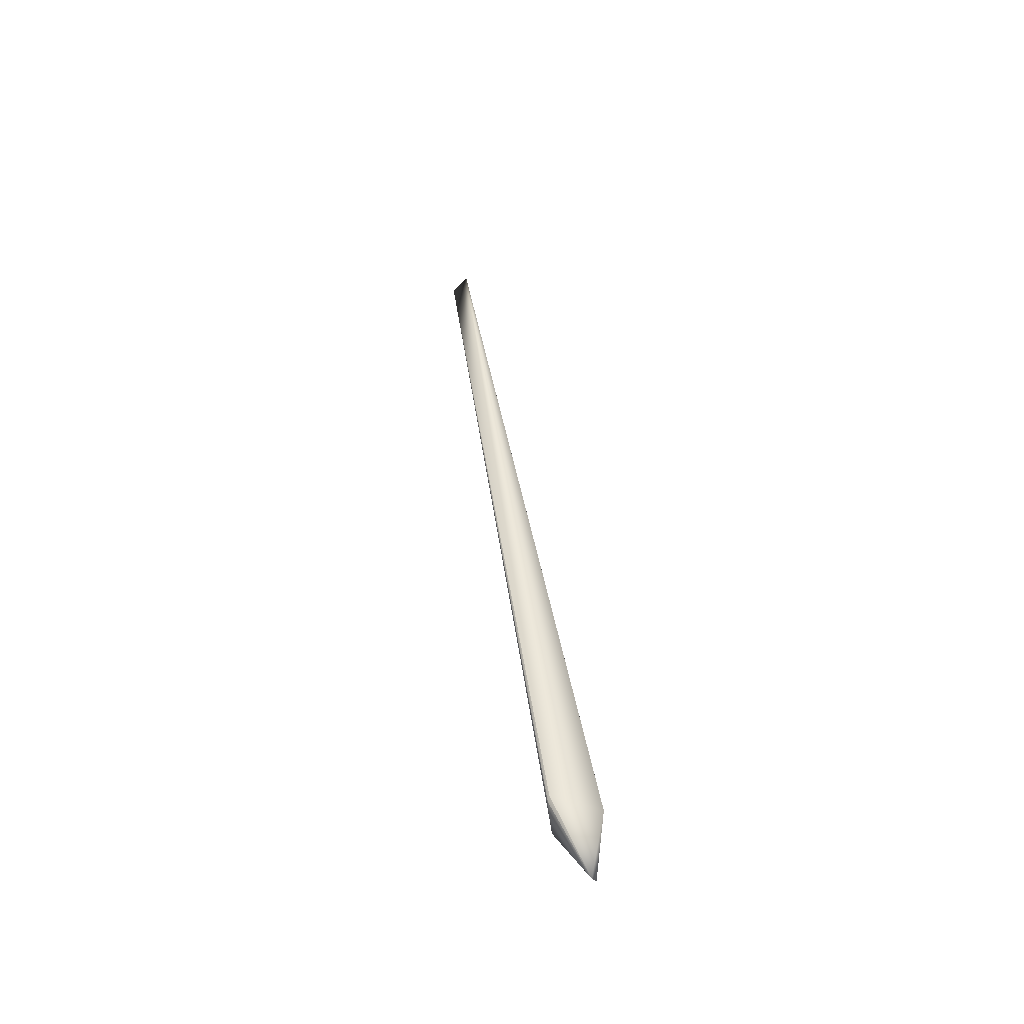
<metadata>
{"format":"obj","ext":"obj","renderer":"f3d","projection":"perspective","resolution":1024,"background":"white","views":[{"elev":-31.1,"azim":-75.7,"up":"+Z"}]}
</metadata>
<code>
v 0.2948 0.2188 0.8644
v 0.09395 0.06288 0.02813
v 0.09395 0.06294 0.02802
v 0.2947 0.219 0.8641
v 0.2945 0.2198 0.863
v 0.09393 0.06301 0.02791
v 0.09392 0.06307 0.0278
v 0.09391 0.06314 0.02769
v 0.0939 0.0632 0.02757
v 0.2945 0.22 0.8628
v 0.09389 0.06327 0.02746
v 0.2944 0.2202 0.8625
v 0.09388 0.06333 0.02735
v 0.2944 0.2204 0.8622
v 0.09387 0.0634 0.02724
v 0.2944 0.2207 0.8619
v 0.09385 0.06346 0.02713
v 0.2943 0.2209 0.8617
v 0.09384 0.06353 0.02702
v 0.2943 0.2211 0.8614
v 0.09383 0.06359 0.0269
v 0.2942 0.2213 0.8611
v 0.09382 0.06366 0.02679
v 0.2942 0.2215 0.8608
v 0.09381 0.06372 0.02668
v 0.2941 0.2217 0.8606
v 0.09379 0.06379 0.02657
v 0.294 0.2219 0.8603
v 0.09378 0.06385 0.02646
v 0.294 0.2221 0.86
v 0.09377 0.06392 0.02635
v 0.2939 0.2223 0.8597
v 0.09376 0.06398 0.02624
v 0.2939 0.2225 0.8595
v 0.09374 0.06405 0.02612
v 0.2938 0.2227 0.8592
v 0.09373 0.06411 0.02601
v 0.2938 0.2229 0.8589
v 0.09372 0.06418 0.0259
v 0.2937 0.2231 0.8586
v 0.0937 0.06424 0.02579
v 0.2937 0.2233 0.8584
v 0.09369 0.06431 0.02568
v 0.2936 0.2235 0.8581
v 0.09367 0.06437 0.02556
v 0.2936 0.2237 0.8578
v 0.09366 0.06444 0.02545
v 0.2935 0.224 0.8575
v 0.09365 0.0645 0.02534
v 0.2935 0.2242 0.8573
v 0.09363 0.06456 0.02523
v 0.2934 0.2244 0.857
v 0.09362 0.06463 0.02512
v 0.2933 0.2246 0.8567
v 0.0936 0.06469 0.025
v 0.2933 0.2248 0.8564
v 0.09359 0.06476 0.02489
v 0.2932 0.225 0.8562
v 0.09357 0.06482 0.02478
v 0.2932 0.2252 0.8559
v 0.09356 0.06488 0.02467
v 0.2931 0.2254 0.8556
v 0.09354 0.06495 0.02456
v 0.2931 0.2256 0.8553
v 0.09353 0.06501 0.02444
v 0.293 0.2258 0.8551
v 0.09351 0.06507 0.02433
v 0.2929 0.226 0.8548
v 0.0935 0.06514 0.02422
v 0.2929 0.2262 0.8545
v 0.09348 0.0652 0.02411
v 0.2928 0.2264 0.8542
v 0.09347 0.06527 0.02399
v 0.2928 0.2266 0.854
v 0.09345 0.06533 0.02388
v 0.2927 0.2268 0.8537
v 0.09343 0.06539 0.02377
v 0.2926 0.227 0.8534
v 0.09342 0.06545 0.02366
v 0.2926 0.2272 0.8531
v 0.0934 0.06552 0.02354
v 0.2925 0.2274 0.8529
v 0.09338 0.06558 0.02343
v 0.2924 0.2276 0.8526
v 0.09337 0.06564 0.02332
v 0.2924 0.2278 0.8523
v 0.09335 0.0657 0.02321
v 0.2923 0.228 0.852
v 0.09333 0.06577 0.02309
v 0.2923 0.2282 0.8517
v 0.09331 0.06583 0.02298
v 0.2922 0.2284 0.8515
v 0.0933 0.06589 0.02287
v 0.2921 0.2286 0.8512
v 0.09328 0.06595 0.02276
v 0.2921 0.2288 0.8509
v 0.09326 0.06602 0.02264
v 0.292 0.229 0.8506
v 0.09324 0.06608 0.02253
v 0.2919 0.2292 0.8504
v 0.09323 0.06614 0.02242
v 0.2919 0.2294 0.8501
v 0.09321 0.0662 0.02231
v 0.2918 0.2296 0.8498
v 0.09319 0.06626 0.02221
v 0.2917 0.2298 0.8496
v 0.09317 0.06631 0.0221
v 0.2917 0.2299 0.8493
v 0.09316 0.06637 0.022
v 0.2916 0.2301 0.8491
v 0.09314 0.06642 0.0219
v 0.2916 0.2303 0.8489
v 0.09312 0.06648 0.02181
v 0.2915 0.2304 0.8486
v 0.09311 0.06653 0.02171
v 0.2914 0.2306 0.8484
v 0.09309 0.06658 0.02162
v 0.2914 0.2308 0.8482
v 0.09307 0.06663 0.02153
v 0.2913 0.2309 0.8479
v 0.09306 0.06667 0.02144
v 0.2913 0.2311 0.8477
v 0.09304 0.06672 0.02135
v 0.2912 0.2312 0.8475
v 0.09303 0.06677 0.02127
v 0.2912 0.2313 0.8473
v 0.09301 0.06681 0.02119
v 0.2911 0.2315 0.8471
v 0.093 0.06685 0.02111
v 0.2911 0.2316 0.8469
v 0.09298 0.06689 0.02103
v 0.291 0.2317 0.8468
v 0.09297 0.06693 0.02096
v 0.291 0.2319 0.8466
v 0.09296 0.06697 0.02089
v 0.2909 0.232 0.8464
v 0.09294 0.06701 0.02082
v 0.2909 0.2321 0.8462
v 0.09293 0.06705 0.02075
v 0.2908 0.2322 0.8461
v 0.09292 0.06708 0.02068
v 0.2908 0.2323 0.8459
v 0.2908 0.2324 0.8458
v 0.2907 0.2325 0.8456
v 0.2907 0.2326 0.8455
v 0.2906 0.2327 0.8454
v 0.2906 0.2328 0.8452
v 0.2906 0.2329 0.8451
v 0.2905 0.233 0.845
v 0.2905 0.2331 0.8449
v 0.2905 0.2331 0.8448
v 0.2905 0.2332 0.8447
v 0.2904 0.2333 0.8446
v 0.2904 0.2333 0.8445
v 0.2904 0.2334 0.8444
v 0.2904 0.2334 0.8443
v 0.2903 0.2335 0.8442
v 0.2903 0.2335 0.8442
v 0.2903 0.2336 0.8441
v 0.2903 0.2336 0.8441
v 0.2902 0.2338 0.8438
v -0.03125 0.04105 0.006286
v 0.000182 -0.000239 -3.7e-05
v -0.001584 -0.001154 -0.000337
v -0.000109 -0.000337 0.001664
v -0.001344 -0.001023 0
v 0.01138 0.00958 -0.05942
v 0.01128 0.009619 -0.05943
v 0.09274 0.06757 0.01976
v 0.01118 0.009658 -0.05944
v 0.01108 0.009697 -0.05945
v 0.01098 0.009736 -0.05946
v 0.01089 0.009774 -0.05948
v 0.01079 0.009813 -0.05949
v 0.01069 0.009851 -0.0595
v 0.01059 0.009889 -0.05951
v 0.01049 0.009927 -0.05952
v 0.01039 0.009965 -0.05953
v 0.01029 0.01 -0.05954
v 0.01019 0.01004 -0.05955
v 0.0101 0.01008 -0.05956
v 0.009997 0.01012 -0.05958
v 0.009898 0.01015 -0.05959
v 0.009799 0.01019 -0.0596
v 0.0097 0.01023 -0.05961
v 0.0096 0.01026 -0.05962
v 0.009501 0.0103 -0.05962
v 0.009402 0.01034 -0.05963
v 0.009302 0.01037 -0.05964
v 0.009202 0.01041 -0.05965
v 0.009103 0.01045 -0.05966
v 0.009003 0.01048 -0.05967
v 0.008903 0.01052 -0.05968
v 0.008804 0.01056 -0.05969
v 0.008704 0.01059 -0.05969
v 0.008604 0.01063 -0.0597
v 0.008504 0.01066 -0.05971
v 0.008404 0.0107 -0.05972
v 0.008304 0.01073 -0.05973
v 0.008204 0.01077 -0.05973
v 0.008104 0.0108 -0.05974
v 0.008003 0.01084 -0.05975
v 0.007903 0.01087 -0.05976
v 0.007803 0.01091 -0.05976
v 0.007702 0.01094 -0.05977
v 0.007602 0.01098 -0.05977
v 0.007501 0.01101 -0.05978
v 0.007401 0.01104 -0.05979
v 0.0073 0.01108 -0.05979
v 0.0072 0.01111 -0.0598
v 0.007099 0.01115 -0.0598
v 0.006998 0.01118 -0.05981
v 0.006898 0.01121 -0.05981
v 0.006797 0.01125 -0.05982
v 0.006696 0.01128 -0.05982
v 0.006595 0.01131 -0.05983
v 0.006494 0.01134 -0.05983
v 0.006393 0.01138 -0.05983
v 0.006294 0.01141 -0.05984
v 0.006197 0.01144 -0.05984
v 0.006102 0.01147 -0.05985
v 0.006009 0.0115 -0.05985
v 0.005918 0.01153 -0.05985
v 0.005829 0.01156 -0.05985
v 0.005742 0.01159 -0.05985
v 0.005656 0.01161 -0.05986
v 0.005573 0.01164 -0.05986
v 0.005492 0.01166 -0.05986
v 0.005413 0.01169 -0.05986
v 0.005336 0.01171 -0.05987
v 0.005261 0.01174 -0.05987
v 0.005188 0.01176 -0.05987
v 0.005117 0.01178 -0.05987
v 0.005048 0.0118 -0.05987
v 0.004981 0.01182 -0.05987
v 0.004916 0.01184 -0.05987
v 0.004852 0.01186 -0.05987
v 0.004792 0.01188 -0.05987
v 0.004733 0.0119 -0.05987
v 0.09291 0.06712 0.02062
v 0.004676 0.01191 -0.05987
v 0.0929 0.06715 0.02056
v 0.004621 0.01193 -0.05987
v 0.09289 0.06718 0.0205
v 0.004568 0.01195 -0.05987
v 0.09287 0.06721 0.02044
v 0.004517 0.01196 -0.05987
v 0.09287 0.06724 0.02039
v 0.004468 0.01198 -0.05987
v 0.09285 0.06727 0.02034
v 0.004421 0.01199 -0.05987
v 0.09285 0.06729 0.02029
v 0.004376 0.012 -0.05987
v 0.09284 0.06732 0.02024
v 0.004334 0.01202 -0.05987
v 0.09283 0.06734 0.02019
v 0.004293 0.01203 -0.05987
v 0.09282 0.06736 0.02015
v 0.004254 0.01204 -0.05987
v 0.09281 0.06739 0.02011
v 0.004218 0.01205 -0.05987
v 0.0928 0.06741 0.02007
v 0.004183 0.01206 -0.05987
v 0.0928 0.06743 0.02004
v 0.00415 0.01207 -0.05987
v 0.09279 0.06744 0.02
v 0.00412 0.01208 -0.05987
v 0.09278 0.06746 0.01997
v 0.004091 0.01209 -0.05987
v 0.09278 0.06748 0.01994
v 0.004065 0.01209 -0.05987
v 0.09277 0.06749 0.01991
v 0.00404 0.0121 -0.05987
v 0.09277 0.0675 0.01989
v 0.004018 0.01211 -0.05987
v 0.09276 0.06752 0.01987
v 0.003998 0.01212 -0.05987
v 0.09276 0.06753 0.01985
v 0.003979 0.01212 -0.05987
v 0.09276 0.06754 0.01983
v 0.003963 0.01213 -0.05987
v 0.09275 0.06754 0.01981
v 0.003949 0.01213 -0.05987
v 0.09275 0.06755 0.0198
v 0.003936 0.01213 -0.05987
v 0.09275 0.06756 0.01979
v 0.003926 0.01213 -0.05987
v 0.09275 0.06756 0.01978
v 0.003918 0.01214 -0.05987
v 0.09274 0.06757 0.01977
v 0.003912 0.01214 -0.05987
v 0.09274 0.06757 0.01977
v 0.003908 0.01214 -0.05987
v 0.003906 0.01214 -0.05987
v -0.02919 0.04301 0.001346
v -0.02922 0.04299 0.001411
v 0.2947 0.2192 0.8639
v -0.02926 0.04296 0.001477
v 0.2946 0.2194 0.8636
v -0.02929 0.04294 0.001543
v 0.2946 0.2196 0.8633
v -0.02932 0.04291 0.001608
v -0.02936 0.04289 0.001674
v -0.02939 0.04286 0.00174
v -0.02942 0.04284 0.001806
v -0.02946 0.04281 0.001871
v -0.02949 0.04278 0.001937
v -0.02952 0.04276 0.002003
v -0.02956 0.04273 0.002069
v -0.02959 0.04271 0.002135
v -0.02962 0.04268 0.002201
v -0.02965 0.04266 0.002267
v -0.02968 0.04263 0.002333
v -0.02972 0.0426 0.002399
v -0.02975 0.04258 0.002465
v -0.02978 0.04255 0.002531
v -0.02981 0.04253 0.002597
v -0.02984 0.0425 0.002663
v -0.02987 0.04247 0.002729
v -0.0299 0.04245 0.002795
v -0.02993 0.04242 0.002861
v -0.02996 0.0424 0.002927
v -0.02999 0.04237 0.002994
v -0.03002 0.04235 0.00306
v -0.03005 0.04232 0.003126
v -0.03008 0.04229 0.003192
v -0.03011 0.04227 0.003259
v -0.03014 0.04224 0.003325
v -0.03017 0.04222 0.003391
v -0.0302 0.04219 0.003457
v -0.03023 0.04216 0.003524
v -0.03026 0.04214 0.00359
v -0.03028 0.04211 0.003656
v -0.03031 0.04208 0.003723
v -0.03034 0.04206 0.003789
v -0.03037 0.04203 0.003856
v -0.0304 0.04201 0.003922
v -0.03042 0.04198 0.003989
v -0.03045 0.04195 0.004055
v -0.03048 0.04193 0.004121
v -0.0305 0.0419 0.004188
v -0.03053 0.04187 0.004254
v -0.03056 0.04185 0.004321
v -0.03058 0.04182 0.004387
v -0.03061 0.04179 0.004454
v -0.03063 0.04177 0.004521
v -0.03066 0.04174 0.004587
v -0.03069 0.04171 0.004653
v -0.03071 0.04169 0.004719
v -0.03073 0.04166 0.004783
v -0.03076 0.04164 0.004845
v -0.03078 0.04161 0.004906
v -0.0308 0.04159 0.004966
v -0.03082 0.04156 0.005025
v -0.03084 0.04154 0.005082
v -0.03086 0.04152 0.005138
v -0.03088 0.0415 0.005193
v -0.0309 0.04147 0.005246
v -0.03092 0.04145 0.005298
v -0.03094 0.04143 0.005349
v -0.03096 0.04141 0.005398
v -0.03097 0.04139 0.005446
v -0.03099 0.04137 0.005493
v -0.031 0.04136 0.005538
v -0.03102 0.04134 0.005582
v -0.03103 0.04132 0.005625
v -0.03105 0.0413 0.005666
v -0.03106 0.04129 0.005706
v -0.03107 0.04127 0.005745
v -0.03109 0.04126 0.005782
v -0.0311 0.04124 0.005818
v -0.03111 0.04123 0.005853
v -0.03112 0.04121 0.005886
v -0.03113 0.0412 0.005918
v -0.03114 0.04119 0.005949
v -0.03115 0.04118 0.005978
v -0.03116 0.04117 0.006006
v -0.03117 0.04115 0.006033
v -0.03118 0.04114 0.006058
v -0.03118 0.04113 0.006082
v -0.03119 0.04113 0.006105
v -0.0312 0.04112 0.006126
v -0.0312 0.04111 0.006146
v -0.03121 0.0411 0.006165
v -0.03121 0.04109 0.006182
v -0.03122 0.04109 0.006198
v -0.03122 0.04108 0.006213
v -0.03123 0.04108 0.006226
v 0.2903 0.2337 0.844
v -0.03123 0.04107 0.006238
v 0.2903 0.2337 0.844
v -0.03123 0.04107 0.006249
v 0.2903 0.2337 0.8439
v -0.03124 0.04106 0.006258
v 0.2902 0.2337 0.8439
v -0.03124 0.04106 0.006266
v 0.2902 0.2338 0.8439
v -0.03124 0.04106 0.006273
v 0.2902 0.2338 0.8438
v -0.03124 0.04105 0.006278
v 0.2902 0.2338 0.8438
v -0.03125 0.04105 0.006282
v -0.03125 0.04105 0.006285
f 1 2 3
f 1 4 5
f 1 3 6
f 1 6 7
f 1 7 8
f 1 8 9
f 1 5 10
f 1 9 11
f 1 10 12
f 1 11 13
f 1 12 14
f 1 13 15
f 1 14 16
f 1 15 17
f 1 16 18
f 1 17 19
f 1 18 20
f 1 19 21
f 1 20 22
f 1 21 23
f 1 22 24
f 1 23 25
f 1 24 26
f 1 25 27
f 1 26 28
f 1 27 29
f 1 28 30
f 1 29 31
f 1 30 32
f 1 31 33
f 1 32 34
f 1 33 35
f 1 34 36
f 1 35 37
f 1 36 38
f 1 37 39
f 1 38 40
f 1 39 41
f 1 40 42
f 1 41 43
f 1 42 44
f 1 43 45
f 1 44 46
f 1 45 47
f 1 46 48
f 1 47 49
f 1 48 50
f 1 49 51
f 1 50 52
f 1 51 53
f 1 52 54
f 1 53 55
f 1 54 56
f 1 55 57
f 1 56 58
f 1 57 59
f 1 58 60
f 1 59 61
f 1 60 62
f 1 61 63
f 1 62 64
f 1 63 65
f 1 64 66
f 1 65 67
f 1 66 68
f 1 67 69
f 1 68 70
f 1 69 71
f 1 70 72
f 1 71 73
f 1 72 74
f 1 73 75
f 1 74 76
f 1 75 77
f 1 76 78
f 1 77 79
f 1 78 80
f 1 79 81
f 1 80 82
f 1 81 83
f 1 82 84
f 1 83 85
f 1 84 86
f 1 85 87
f 1 86 88
f 1 87 89
f 1 88 90
f 1 89 91
f 1 90 92
f 1 91 93
f 1 92 94
f 1 93 95
f 1 94 96
f 1 95 97
f 1 96 98
f 1 97 99
f 1 98 100
f 1 99 101
f 1 100 102
f 1 101 103
f 1 102 104
f 1 103 105
f 1 104 106
f 1 105 107
f 1 106 108
f 1 107 109
f 1 108 110
f 1 109 111
f 1 110 112
f 1 111 113
f 1 112 114
f 1 113 115
f 1 114 116
f 1 115 117
f 1 116 118
f 1 117 119
f 1 118 120
f 1 119 121
f 1 120 122
f 1 121 123
f 1 122 124
f 1 123 125
f 1 124 126
f 1 125 127
f 1 126 128
f 1 127 129
f 1 128 130
f 1 129 131
f 1 130 132
f 1 131 133
f 1 132 134
f 1 133 135
f 1 134 136
f 1 135 137
f 1 136 138
f 1 137 139
f 1 138 140
f 1 139 141
f 1 140 142
f 1 141 4
f 1 142 143
f 1 143 144
f 1 144 145
f 1 145 146
f 1 146 147
f 1 147 148
f 1 148 149
f 1 149 150
f 1 150 151
f 1 151 152
f 1 152 153
f 1 153 154
f 1 154 155
f 1 155 156
f 1 156 157
f 1 157 158
f 1 158 159
f 1 159 160
f 1 160 161
f 1 161 162
f 1 163 2
f 1 162 164
f 1 165 163
f 1 164 166
f 1 166 165
f 2 167 3
f 2 163 167
f 167 168 169
f 167 6 3
f 167 170 168
f 167 7 6
f 167 171 170
f 167 8 7
f 167 172 171
f 167 9 8
f 167 173 172
f 167 11 9
f 167 174 173
f 167 13 11
f 167 175 174
f 167 15 13
f 167 176 175
f 167 17 15
f 167 177 176
f 167 19 17
f 167 178 177
f 167 21 19
f 167 179 178
f 167 23 21
f 167 180 179
f 167 25 23
f 167 181 180
f 167 27 25
f 167 182 181
f 167 29 27
f 167 183 182
f 167 31 29
f 167 184 183
f 167 33 31
f 167 185 184
f 167 35 33
f 167 186 185
f 167 37 35
f 167 187 186
f 167 39 37
f 167 188 187
f 167 41 39
f 167 189 188
f 167 43 41
f 167 190 189
f 167 45 43
f 167 191 190
f 167 47 45
f 167 192 191
f 167 49 47
f 167 193 192
f 167 51 49
f 167 194 193
f 167 53 51
f 167 195 194
f 167 55 53
f 167 196 195
f 167 57 55
f 167 197 196
f 167 59 57
f 167 198 197
f 167 61 59
f 167 199 198
f 167 63 61
f 167 200 199
f 167 65 63
f 167 201 200
f 167 67 65
f 167 202 201
f 167 69 67
f 167 203 202
f 167 71 69
f 167 204 203
f 167 73 71
f 167 205 204
f 167 75 73
f 167 206 205
f 167 77 75
f 167 207 206
f 167 79 77
f 167 208 207
f 167 81 79
f 167 209 208
f 167 83 81
f 167 210 209
f 167 85 83
f 167 211 210
f 167 87 85
f 167 212 211
f 167 89 87
f 167 213 212
f 167 91 89
f 167 214 213
f 167 93 91
f 167 215 214
f 167 95 93
f 167 216 215
f 167 97 95
f 167 217 216
f 167 99 97
f 167 218 217
f 167 101 99
f 167 219 218
f 167 103 101
f 167 220 219
f 167 105 103
f 167 221 220
f 167 107 105
f 167 222 221
f 167 109 107
f 167 223 222
f 167 111 109
f 167 224 223
f 167 113 111
f 167 225 224
f 167 115 113
f 167 226 225
f 167 117 115
f 167 227 226
f 167 119 117
f 167 228 227
f 167 121 119
f 167 229 228
f 167 123 121
f 167 230 229
f 167 125 123
f 167 231 230
f 167 127 125
f 167 232 231
f 167 129 127
f 167 233 232
f 167 131 129
f 167 234 233
f 167 133 131
f 167 235 234
f 167 135 133
f 167 236 235
f 167 137 135
f 167 237 236
f 167 139 137
f 167 238 237
f 167 141 139
f 167 239 238
f 167 240 141
f 167 241 239
f 167 242 240
f 167 243 241
f 167 244 242
f 167 245 243
f 167 246 244
f 167 247 245
f 167 248 246
f 167 249 247
f 167 250 248
f 167 251 249
f 167 252 250
f 167 253 251
f 167 254 252
f 167 255 253
f 167 256 254
f 167 257 255
f 167 258 256
f 167 259 257
f 167 260 258
f 167 261 259
f 167 262 260
f 167 263 261
f 167 264 262
f 167 265 263
f 167 266 264
f 167 267 265
f 167 268 266
f 167 269 267
f 167 270 268
f 167 271 269
f 167 272 270
f 167 273 271
f 167 274 272
f 167 275 273
f 167 276 274
f 167 277 275
f 167 278 276
f 167 279 277
f 167 280 278
f 167 281 279
f 167 282 280
f 167 283 281
f 167 284 282
f 167 285 283
f 167 286 284
f 167 287 285
f 167 288 286
f 167 289 287
f 167 290 288
f 167 291 289
f 167 292 290
f 167 293 291
f 167 163 164
f 167 169 292
f 167 294 293
f 167 164 294
f 295 296 161
f 295 161 169
f 295 169 294
f 295 294 296
f 4 297 5
f 4 141 240
f 4 240 242
f 4 242 297
f 168 170 169
f 296 298 161
f 296 294 298
f 297 299 5
f 297 242 244
f 297 244 299
f 170 171 169
f 298 300 161
f 298 294 300
f 299 301 5
f 299 244 246
f 299 246 301
f 171 172 169
f 300 302 161
f 300 294 302
f 301 246 248
f 301 248 5
f 172 173 169
f 302 303 161
f 302 294 303
f 5 248 250
f 5 250 252
f 5 252 10
f 173 174 169
f 303 304 161
f 303 294 304
f 10 252 254
f 10 254 12
f 174 175 169
f 304 305 161
f 304 294 305
f 12 254 256
f 12 256 258
f 12 258 14
f 175 176 169
f 305 306 161
f 305 294 306
f 14 258 260
f 14 260 262
f 14 262 16
f 176 177 169
f 306 307 161
f 306 294 307
f 16 262 264
f 16 264 266
f 16 266 18
f 177 178 169
f 307 308 161
f 307 294 308
f 18 266 268
f 18 268 270
f 18 270 272
f 18 272 20
f 178 179 169
f 308 309 161
f 308 294 309
f 20 272 274
f 20 274 276
f 20 276 278
f 20 278 22
f 179 180 169
f 309 310 161
f 309 294 310
f 22 278 280
f 22 280 282
f 22 282 284
f 22 284 286
f 22 286 288
f 22 288 24
f 180 181 169
f 310 311 161
f 310 294 311
f 24 288 290
f 24 290 292
f 24 292 169
f 24 169 26
f 181 182 169
f 311 312 161
f 311 294 312
f 26 169 28
f 182 183 169
f 312 313 161
f 312 294 313
f 28 169 30
f 183 184 169
f 313 314 161
f 313 294 314
f 30 169 32
f 184 185 169
f 314 315 161
f 314 294 315
f 32 169 34
f 185 186 169
f 315 316 161
f 315 294 316
f 34 169 36
f 186 187 169
f 316 317 161
f 316 294 317
f 36 169 38
f 187 188 169
f 317 318 161
f 317 294 318
f 38 169 40
f 188 189 169
f 318 319 161
f 318 294 319
f 40 169 42
f 189 190 169
f 319 320 161
f 319 294 320
f 42 169 44
f 190 191 169
f 320 321 161
f 320 294 321
f 44 169 46
f 191 192 169
f 321 322 161
f 321 294 322
f 46 169 48
f 192 193 169
f 322 323 161
f 322 294 323
f 48 169 50
f 193 194 169
f 323 324 161
f 323 294 324
f 50 169 52
f 194 195 169
f 324 325 161
f 324 294 325
f 52 169 54
f 195 196 169
f 325 326 161
f 325 294 326
f 54 169 56
f 196 197 169
f 326 327 161
f 326 294 327
f 56 169 58
f 197 198 169
f 327 328 161
f 327 294 328
f 58 169 60
f 198 199 169
f 328 329 161
f 328 294 329
f 60 169 62
f 199 200 169
f 329 330 161
f 329 294 330
f 62 169 64
f 200 201 169
f 330 331 161
f 330 294 331
f 64 169 66
f 201 202 169
f 331 332 161
f 331 294 332
f 66 169 68
f 202 203 169
f 332 333 161
f 332 294 333
f 68 169 70
f 203 204 169
f 333 334 161
f 333 294 334
f 70 169 72
f 204 205 169
f 334 335 161
f 334 294 335
f 72 169 74
f 205 206 169
f 335 336 161
f 335 294 336
f 74 169 76
f 206 207 169
f 336 337 161
f 336 294 337
f 76 169 78
f 207 208 169
f 337 338 161
f 337 294 338
f 78 169 80
f 208 209 169
f 338 339 161
f 338 294 339
f 80 169 82
f 209 210 169
f 339 340 161
f 339 294 340
f 82 169 84
f 210 211 169
f 340 341 161
f 340 294 341
f 84 169 86
f 211 212 169
f 341 342 161
f 341 294 342
f 86 169 88
f 212 213 169
f 342 343 161
f 342 294 343
f 88 169 90
f 213 214 169
f 343 344 161
f 343 294 344
f 90 169 92
f 214 215 169
f 344 345 161
f 344 294 345
f 92 169 94
f 215 216 169
f 345 346 161
f 345 294 346
f 94 169 96
f 216 217 169
f 346 347 161
f 346 294 347
f 96 169 98
f 217 218 169
f 347 348 161
f 347 294 348
f 98 169 100
f 218 219 169
f 348 349 161
f 348 294 349
f 100 169 102
f 219 220 169
f 349 350 161
f 349 294 350
f 102 169 104
f 220 221 169
f 350 351 161
f 350 294 351
f 104 169 106
f 221 222 169
f 351 352 161
f 351 294 352
f 106 169 108
f 222 223 169
f 352 353 161
f 352 294 353
f 108 169 110
f 223 224 169
f 353 354 161
f 353 294 354
f 110 169 112
f 224 225 169
f 354 355 161
f 354 294 355
f 112 169 114
f 225 226 169
f 355 356 161
f 355 294 356
f 114 169 116
f 226 227 169
f 356 357 161
f 356 294 357
f 116 169 118
f 227 228 169
f 357 358 161
f 357 294 358
f 118 169 120
f 228 229 169
f 358 359 161
f 358 294 359
f 120 169 122
f 229 230 169
f 359 360 161
f 359 294 360
f 122 169 124
f 230 231 169
f 360 361 161
f 360 294 361
f 124 169 126
f 231 232 169
f 361 362 161
f 361 294 362
f 126 169 128
f 232 233 169
f 362 363 161
f 362 294 363
f 128 169 130
f 233 234 169
f 363 364 161
f 363 294 364
f 130 169 132
f 234 235 169
f 364 365 161
f 364 294 365
f 132 169 134
f 235 236 169
f 365 366 161
f 365 294 366
f 134 169 136
f 236 237 169
f 366 367 161
f 366 294 367
f 136 169 138
f 237 238 169
f 367 368 161
f 367 294 368
f 138 169 140
f 238 239 169
f 368 369 161
f 368 294 369
f 140 169 142
f 239 241 169
f 369 370 161
f 369 294 370
f 142 169 143
f 241 243 169
f 370 371 161
f 370 294 371
f 143 169 144
f 243 245 169
f 371 372 161
f 371 294 372
f 144 169 145
f 245 247 169
f 372 373 161
f 372 294 373
f 145 169 146
f 247 249 169
f 373 374 161
f 373 294 374
f 146 169 147
f 249 251 169
f 374 375 161
f 374 294 375
f 147 169 148
f 251 253 169
f 375 376 161
f 375 294 376
f 148 169 149
f 253 255 169
f 376 377 161
f 376 294 377
f 149 169 150
f 255 257 169
f 377 378 161
f 377 294 378
f 150 169 151
f 257 259 169
f 378 379 161
f 378 294 379
f 151 169 152
f 259 261 169
f 379 380 161
f 379 294 380
f 152 169 153
f 261 263 169
f 380 381 161
f 380 294 381
f 153 169 154
f 263 265 169
f 381 382 161
f 381 294 382
f 154 169 155
f 265 267 169
f 382 383 161
f 382 294 383
f 155 169 156
f 267 269 169
f 383 384 161
f 383 294 384
f 156 169 157
f 269 271 169
f 384 385 161
f 384 294 385
f 157 169 158
f 271 273 169
f 385 386 161
f 385 294 386
f 158 169 159
f 273 275 169
f 386 387 161
f 386 294 387
f 159 169 160
f 275 277 169
f 387 388 161
f 387 294 388
f 160 389 161
f 160 169 389
f 277 279 169
f 388 390 161
f 388 294 390
f 389 391 161
f 389 169 391
f 279 281 169
f 390 392 161
f 390 294 392
f 391 393 161
f 391 169 393
f 281 283 169
f 392 394 161
f 392 294 394
f 393 395 161
f 393 169 395
f 283 285 169
f 394 396 161
f 394 294 396
f 395 397 161
f 395 169 397
f 285 287 169
f 396 398 161
f 396 294 398
f 397 399 161
f 397 169 399
f 287 289 169
f 398 400 161
f 398 294 400
f 399 401 161
f 399 169 401
f 289 291 169
f 400 402 161
f 400 294 402
f 401 169 161
f 291 293 294
f 291 294 169
f 402 403 162
f 402 294 403
f 402 162 161
f 403 294 162
f 163 165 166
f 163 166 164
f 294 164 162

</code>
